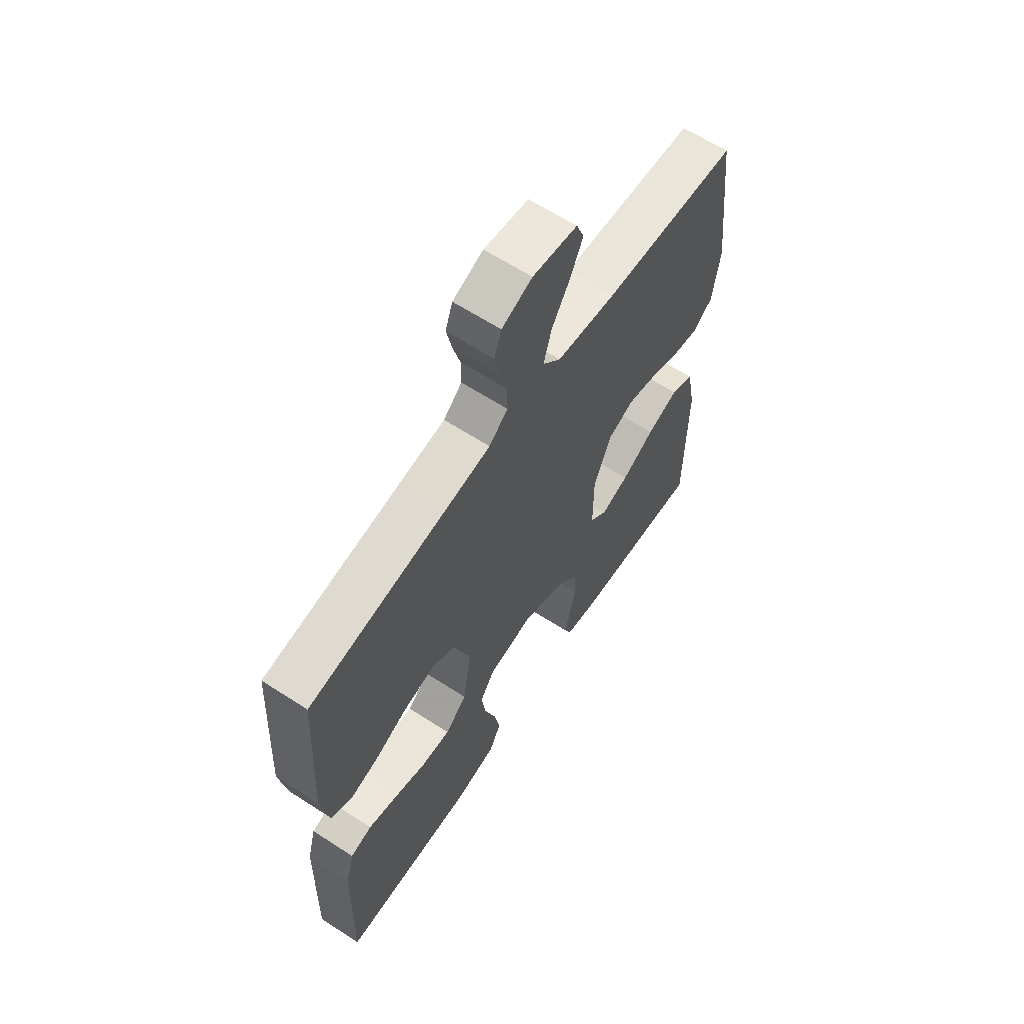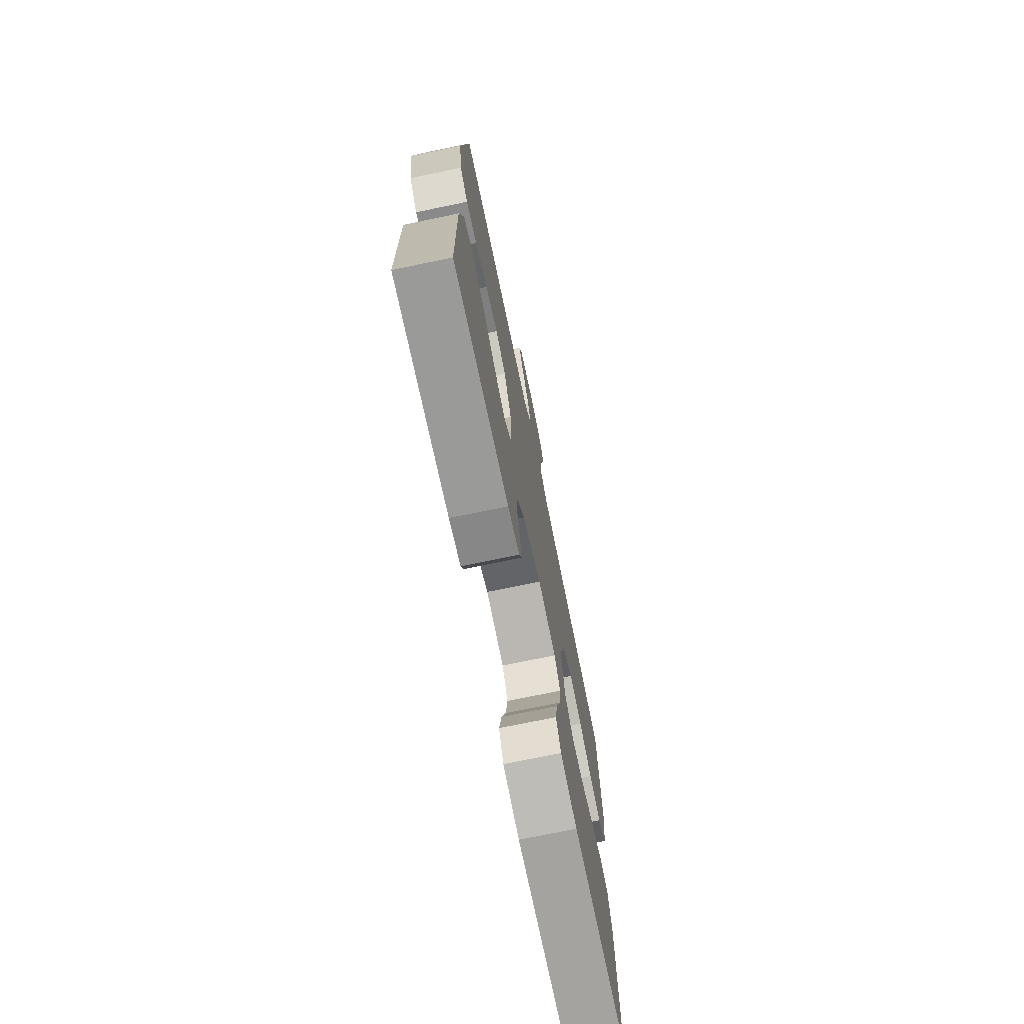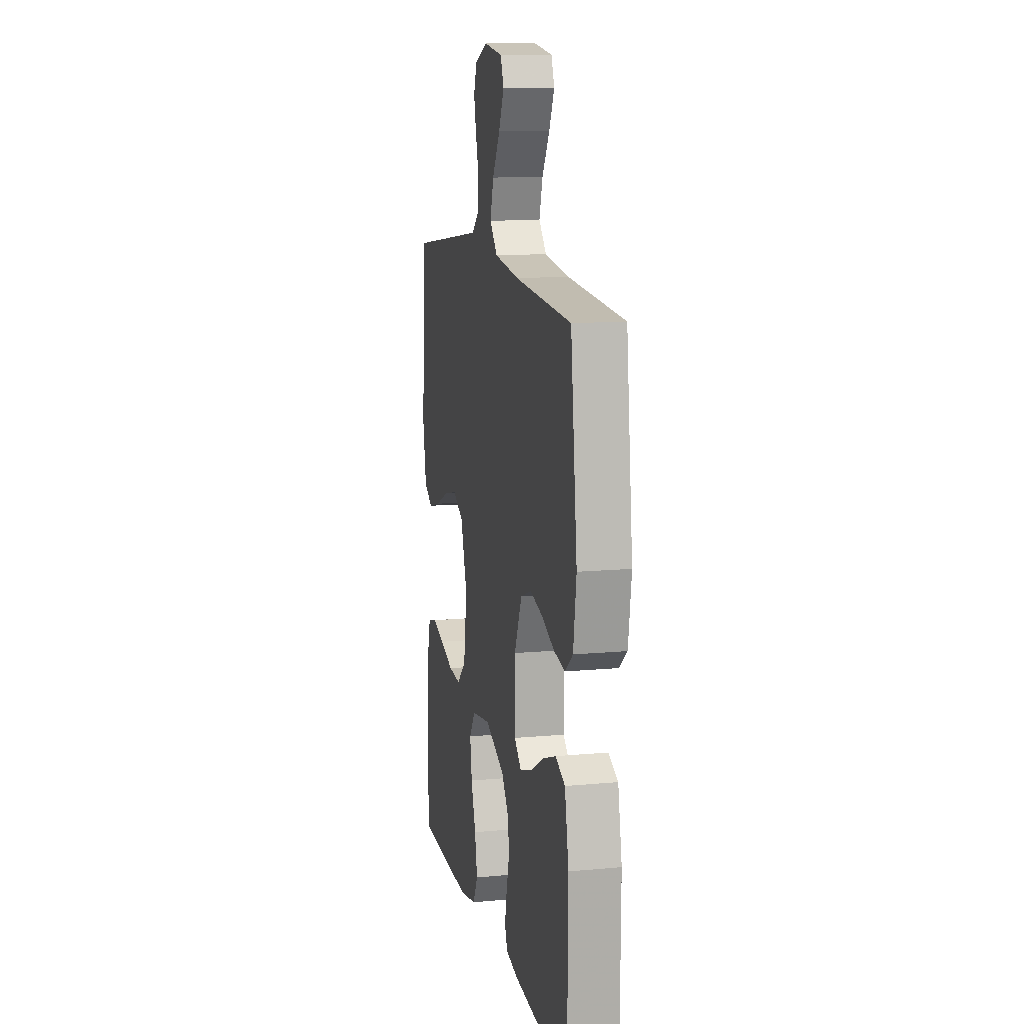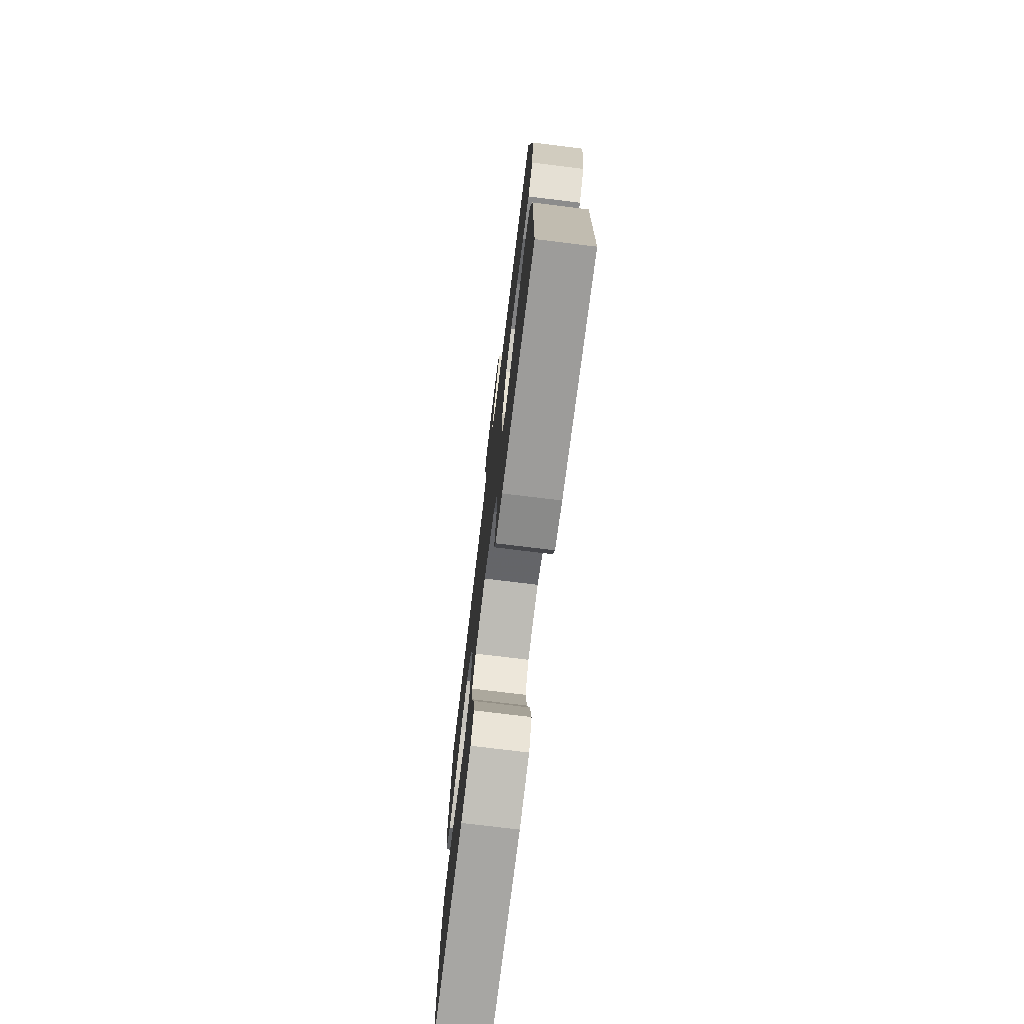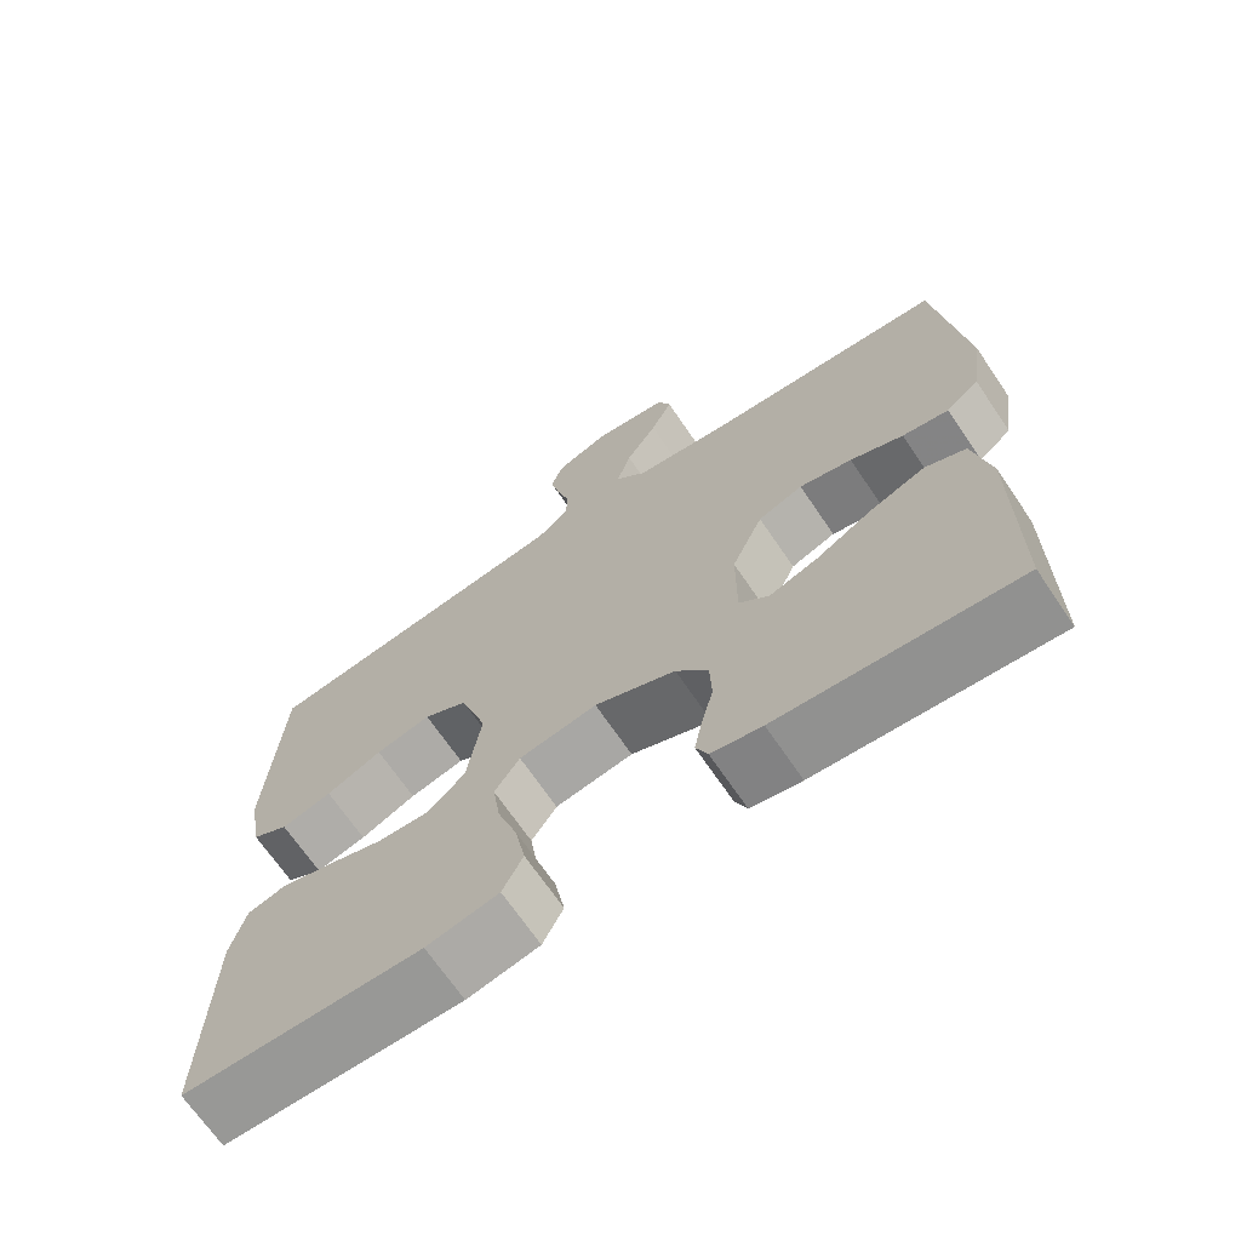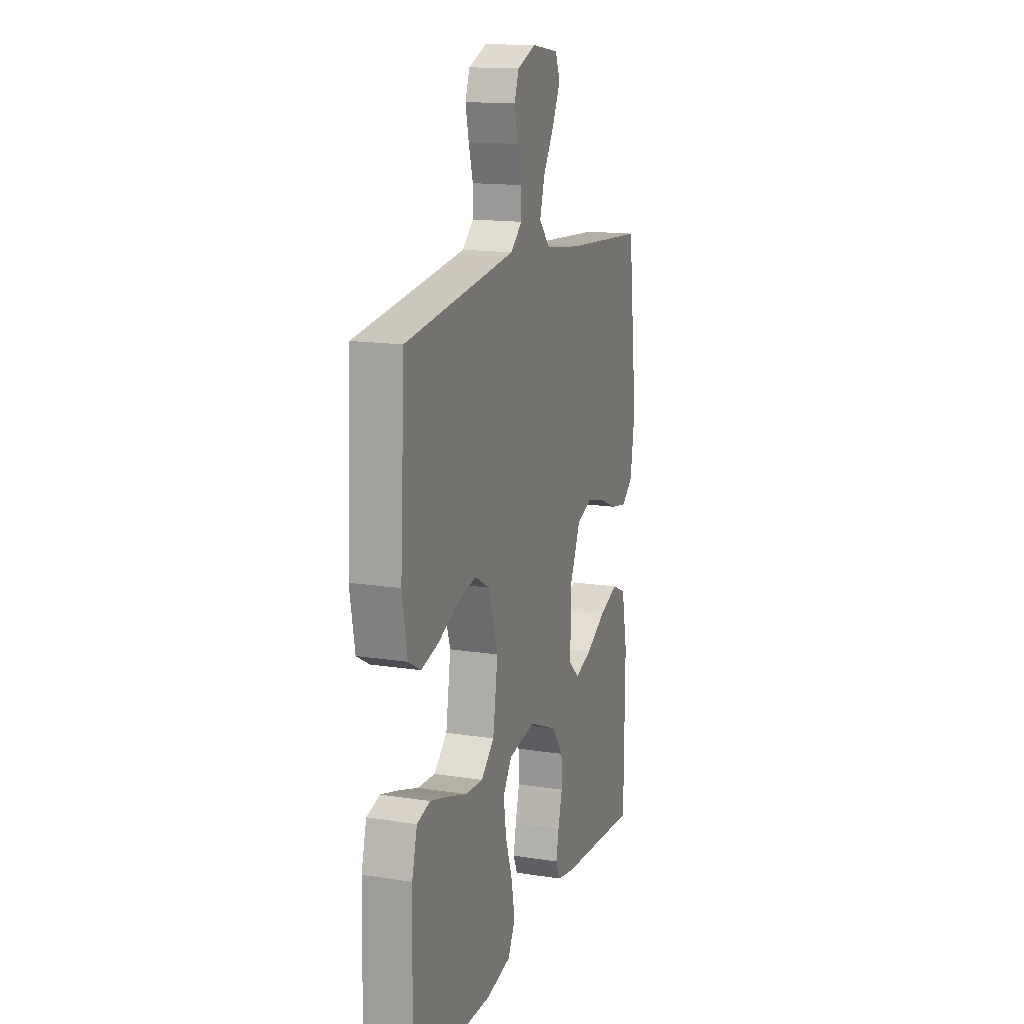
<metadata>
{"format":"obj","ext":"obj","renderer":"f3d","projection":"perspective","resolution":1024,"background":"white","views":[{"elev":63.0,"azim":-56.7,"up":"+Z"},{"elev":-73.6,"azim":101.7,"up":"+Z"},{"elev":12.4,"azim":77.6,"up":"+Z"},{"elev":-74.9,"azim":83.0,"up":"+Z"},{"elev":-69.0,"azim":34.2,"up":"+Z"},{"elev":15.0,"azim":-71.3,"up":"+Z"}]}
</metadata>
<code>
v 0.5 0.07 0.5
v 0.535 0.07 0.2
v 0.519 0.07 0.091
v 0.477 0.07 0.057
v 0.418 0.07 0.068
v 0.351 0.07 0.096
v 0.284 0.07 0.113
v 0.227 0.07 0.091
v 0.187 0.07 0
v 0.187 0.07 -0.123
v 0.225 0.07 -0.158
v 0.287 0.07 -0.137
v 0.36 0.07 -0.096
v 0.43 0.07 -0.07
v 0.481 0.07 -0.093
v 0.502 0.07 -0.2
v 0.5 0.07 -0.5
v 0.2 0.07 -0.476
v 0.136 0.07 -0.463
v 0.121 0.07 -0.428
v 0.131 0.07 -0.377
v 0.146 0.07 -0.318
v 0.144 0.07 -0.258
v 0.103 0.07 -0.202
v 0 0.07 -0.158
v -0.099 0.07 -0.174
v -0.131 0.07 -0.222
v -0.121 0.07 -0.29
v -0.096 0.07 -0.365
v -0.083 0.07 -0.434
v -0.109 0.07 -0.485
v -0.2 0.07 -0.504
v -0.5 0.07 -0.5
v -0.493 0.07 -0.2
v -0.474 0.07 -0.128
v -0.426 0.07 -0.115
v -0.361 0.07 -0.134
v -0.289 0.07 -0.158
v -0.224 0.07 -0.162
v -0.176 0.07 -0.118
v -0.158 0.07 0
v -0.192 0.07 0.107
v -0.248 0.07 0.138
v -0.318 0.07 0.122
v -0.389 0.07 0.09
v -0.453 0.07 0.073
v -0.499 0.07 0.099
v -0.517 0.07 0.2
v -0.5 0.07 0.5
v -0.2 0.07 0.54
v -0.096 0.07 0.554
v -0.055 0.07 0.59
v -0.055 0.07 0.64
v -0.071 0.07 0.697
v -0.083 0.07 0.752
v -0.067 0.07 0.797
v 0 0.07 0.824
v 0.098 0.07 0.81
v 0.115 0.07 0.767
v 0.087 0.07 0.708
v 0.047 0.07 0.643
v 0.029 0.07 0.582
v 0.069 0.07 0.538
v 0.2 0.07 0.521
v 0.5 0 0.5
v 0.535 0 0.2
v 0.519 0 0.091
v 0.477 0 0.057
v 0.418 0 0.068
v 0.351 0 0.096
v 0.284 0 0.113
v 0.227 0 0.091
v 0.187 0 0
v 0.187 0 -0.123
v 0.225 0 -0.158
v 0.287 0 -0.137
v 0.36 0 -0.096
v 0.43 0 -0.07
v 0.481 0 -0.093
v 0.502 0 -0.2
v 0.5 0 -0.5
v 0.2 0 -0.476
v 0.136 0 -0.463
v 0.121 0 -0.428
v 0.131 0 -0.377
v 0.146 0 -0.318
v 0.144 0 -0.258
v 0.103 0 -0.202
v 0 0 -0.158
v -0.099 0 -0.174
v -0.131 0 -0.222
v -0.121 0 -0.29
v -0.096 0 -0.365
v -0.083 0 -0.434
v -0.109 0 -0.485
v -0.2 0 -0.504
v -0.5 0 -0.5
v -0.493 0 -0.2
v -0.474 0 -0.128
v -0.426 0 -0.115
v -0.361 0 -0.134
v -0.289 0 -0.158
v -0.224 0 -0.162
v -0.176 0 -0.118
v -0.158 0 0
v -0.192 0 0.107
v -0.248 0 0.138
v -0.318 0 0.122
v -0.389 0 0.09
v -0.453 0 0.073
v -0.499 0 0.099
v -0.517 0 0.2
v -0.5 0 0.5
v -0.2 0 0.54
v -0.096 0 0.554
v -0.055 0 0.59
v -0.055 0 0.64
v -0.071 0 0.697
v -0.083 0 0.752
v -0.067 0 0.797
v 0 0 0.824
v 0.098 0 0.81
v 0.115 0 0.767
v 0.087 0 0.708
v 0.047 0 0.643
v 0.029 0 0.582
v 0.069 0 0.538
v 0.2 0 0.521
f 59 60 61
f 58 59 61
f 57 58 61
f 56 57 61
f 55 56 61
f 54 55 61
f 53 54 61
f 52 53 61 62
f 51 52 62 63
f 48 49 50
f 47 48 50
f 46 47 50
f 45 46 50
f 44 45 50
f 51 63 64
f 50 51 64
f 44 50 64
f 43 44 64
f 36 37 38
f 35 36 38
f 34 35 38
f 33 34 38
f 32 33 38
f 31 32 38
f 30 31 38
f 29 30 38
f 28 29 38
f 27 28 38 39
f 26 27 39 40
f 20 21 22
f 19 20 22
f 18 19 22
f 17 18 22
f 16 17 22
f 15 16 22
f 14 15 22
f 13 14 22
f 12 13 22
f 11 12 22 23
f 10 11 23 24
f 4 5 6
f 3 4 6
f 2 3 6
f 1 2 6
f 64 1 6
f 64 6 7
f 64 7 8
f 43 64 8
f 42 43 8
f 41 42 8 9
f 41 9 10
f 40 41 10
f 26 40 10
f 25 26 10
f 10 24 25
f 125 124 123
f 125 123 122
f 125 122 121
f 125 121 120
f 125 120 119
f 125 119 118
f 125 118 117
f 126 125 117 116
f 127 126 116 115
f 114 113 112
f 114 112 111
f 114 111 110
f 114 110 109
f 114 109 108
f 128 127 115
f 128 115 114
f 128 114 108
f 128 108 107
f 102 101 100
f 102 100 99
f 102 99 98
f 102 98 97
f 102 97 96
f 102 96 95
f 102 95 94
f 102 94 93
f 102 93 92
f 103 102 92 91
f 104 103 91 90
f 86 85 84
f 86 84 83
f 86 83 82
f 86 82 81
f 86 81 80
f 86 80 79
f 86 79 78
f 86 78 77
f 86 77 76
f 87 86 76 75
f 88 87 75 74
f 70 69 68
f 70 68 67
f 70 67 66
f 70 66 65
f 70 65 128
f 71 70 128
f 72 71 128
f 72 128 107
f 72 107 106
f 73 72 106 105
f 74 73 105
f 74 105 104
f 74 104 90
f 74 90 89
f 89 88 74
f 1 65 66 2
f 2 66 67 3
f 3 67 68 4
f 4 68 69 5
f 5 69 70 6
f 6 70 71 7
f 7 71 72 8
f 8 72 73 9
f 9 73 74 10
f 10 74 75 11
f 11 75 76 12
f 12 76 77 13
f 13 77 78 14
f 14 78 79 15
f 15 79 80 16
f 16 80 81 17
f 17 81 82 18
f 18 82 83 19
f 19 83 84 20
f 20 84 85 21
f 21 85 86 22
f 22 86 87 23
f 23 87 88 24
f 24 88 89 25
f 25 89 90 26
f 26 90 91 27
f 27 91 92 28
f 28 92 93 29
f 29 93 94 30
f 30 94 95 31
f 31 95 96 32
f 32 96 97 33
f 33 97 98 34
f 34 98 99 35
f 35 99 100 36
f 36 100 101 37
f 37 101 102 38
f 38 102 103 39
f 39 103 104 40
f 40 104 105 41
f 41 105 106 42
f 42 106 107 43
f 43 107 108 44
f 44 108 109 45
f 45 109 110 46
f 46 110 111 47
f 47 111 112 48
f 48 112 113 49
f 49 113 114 50
f 50 114 115 51
f 51 115 116 52
f 52 116 117 53
f 53 117 118 54
f 54 118 119 55
f 55 119 120 56
f 56 120 121 57
f 57 121 122 58
f 58 122 123 59
f 59 123 124 60
f 60 124 125 61
f 61 125 126 62
f 62 126 127 63
f 63 127 128 64
f 64 128 65 1

</code>
